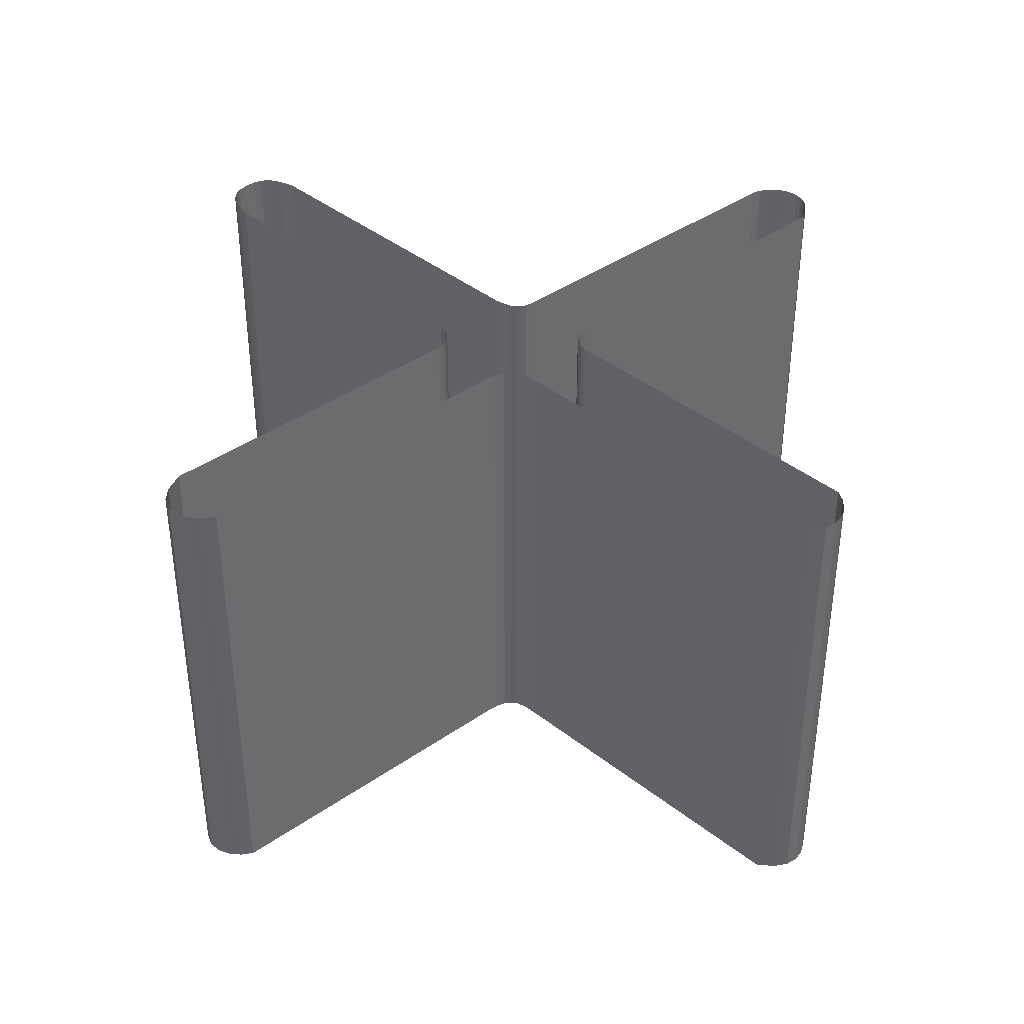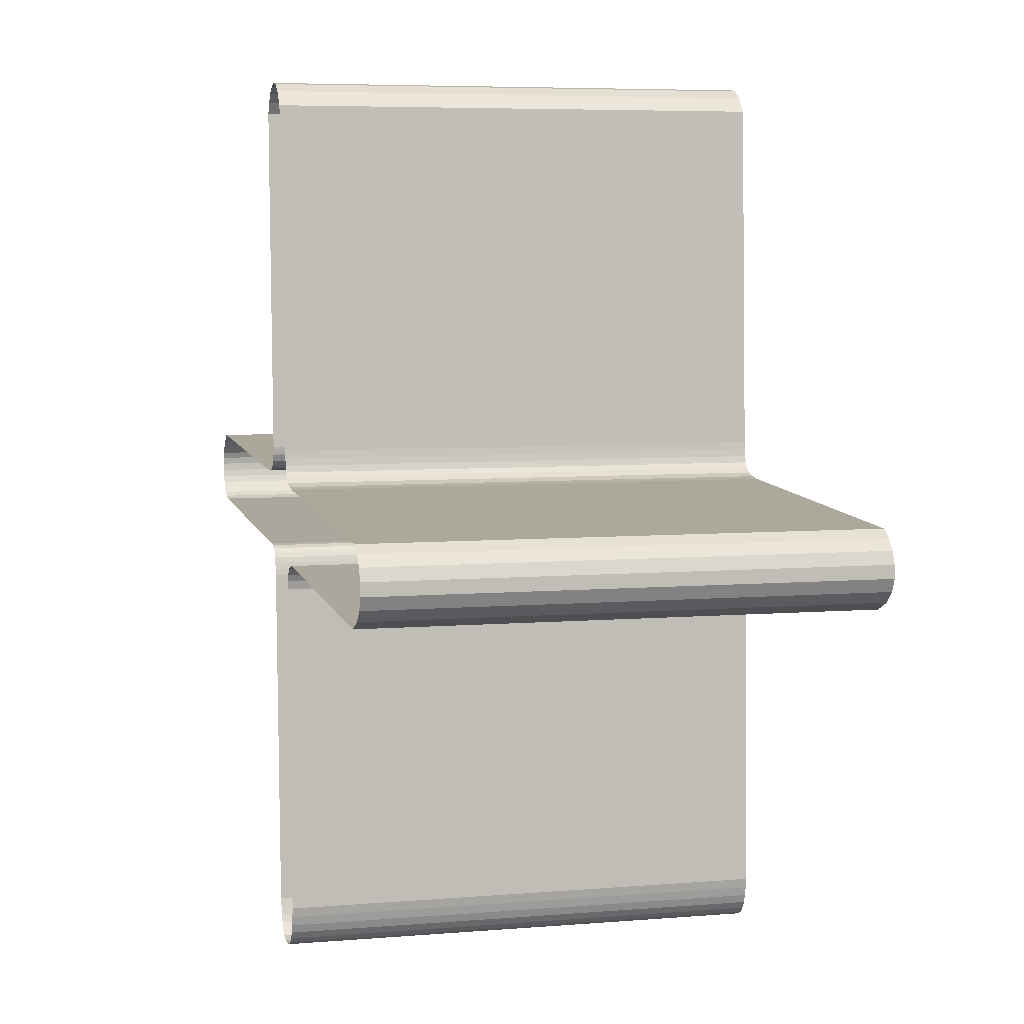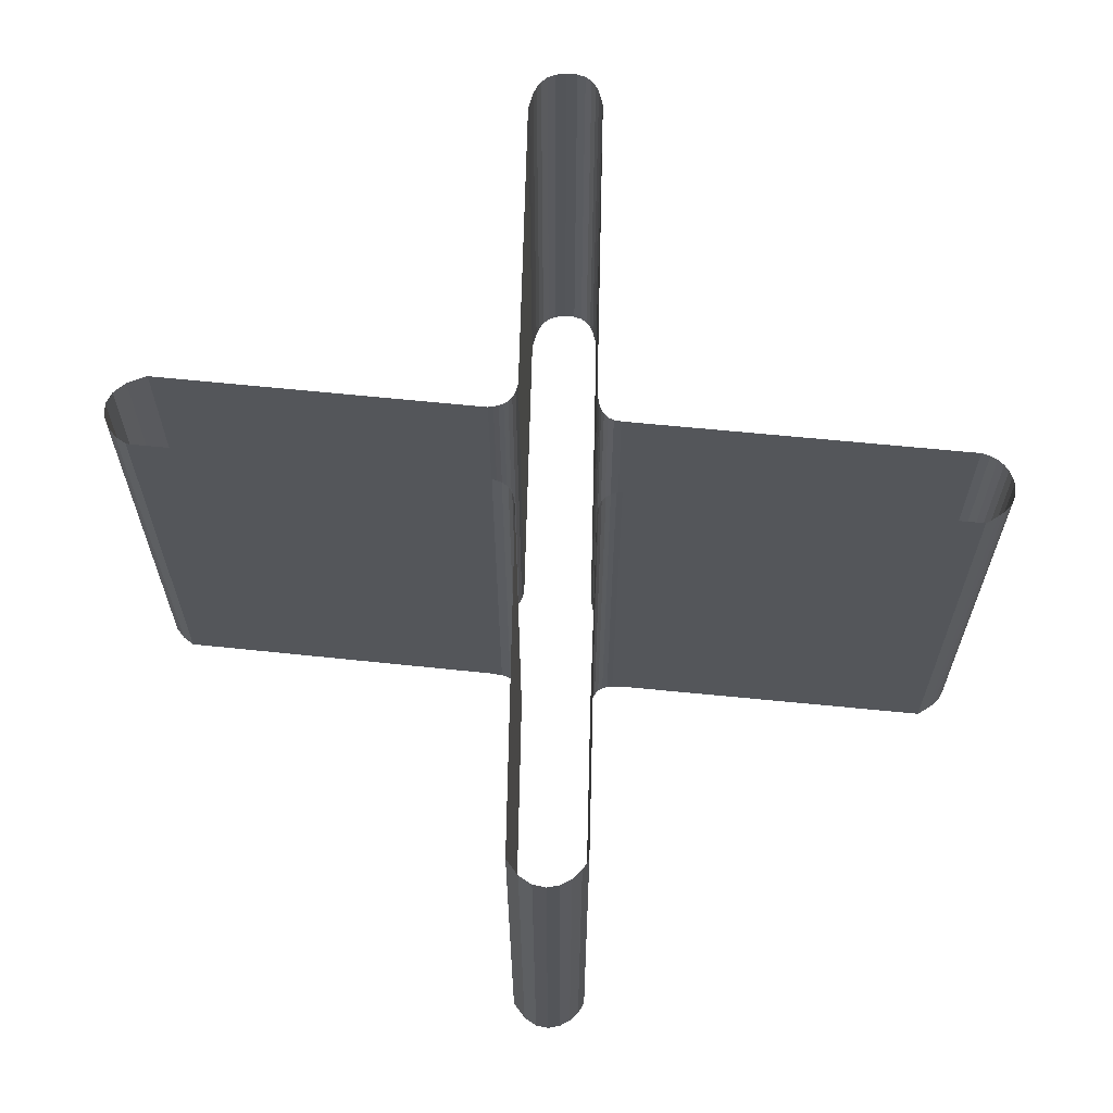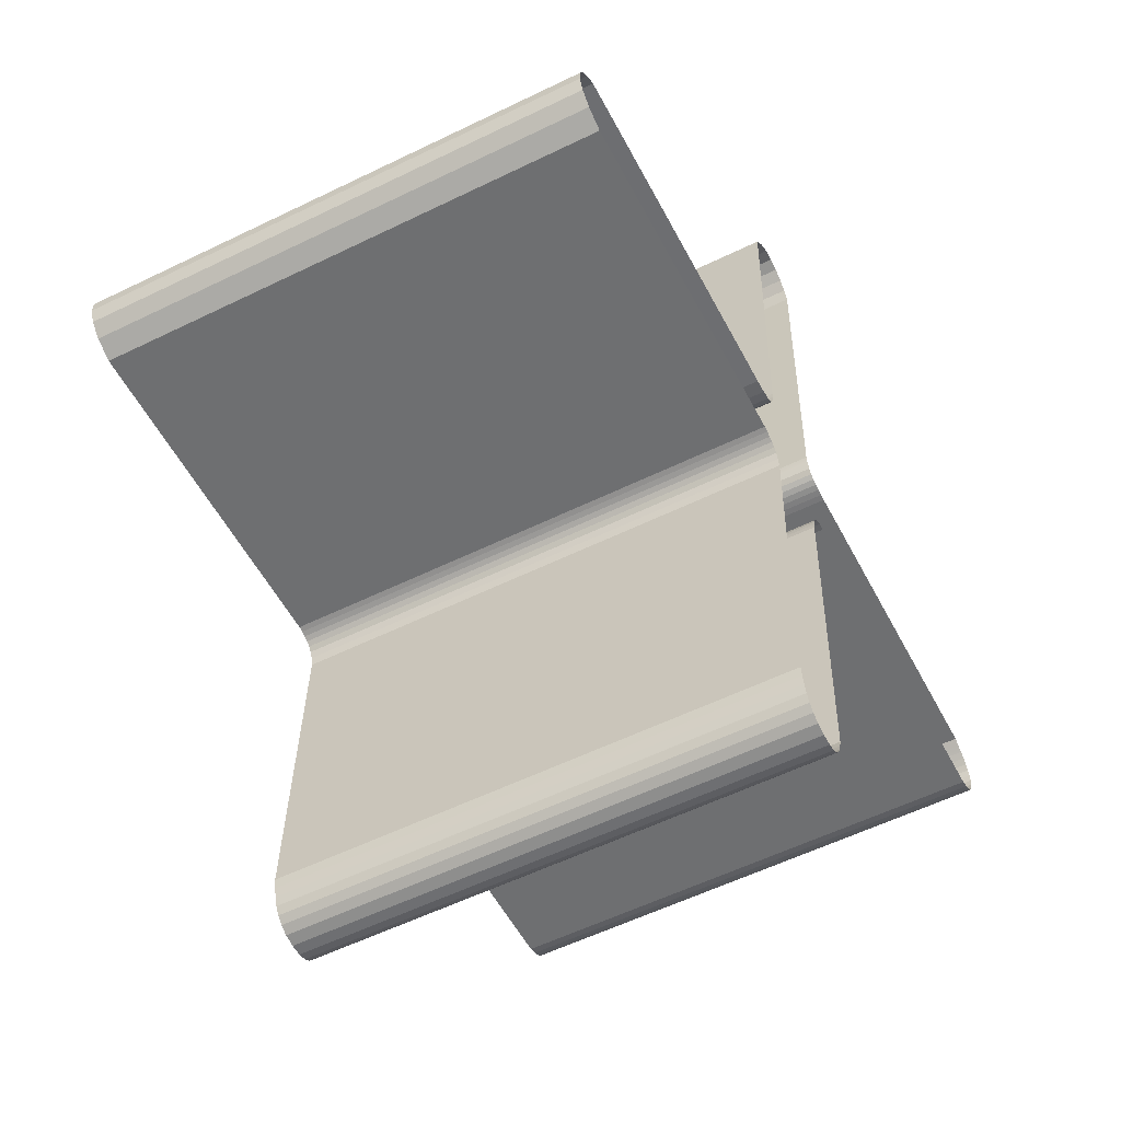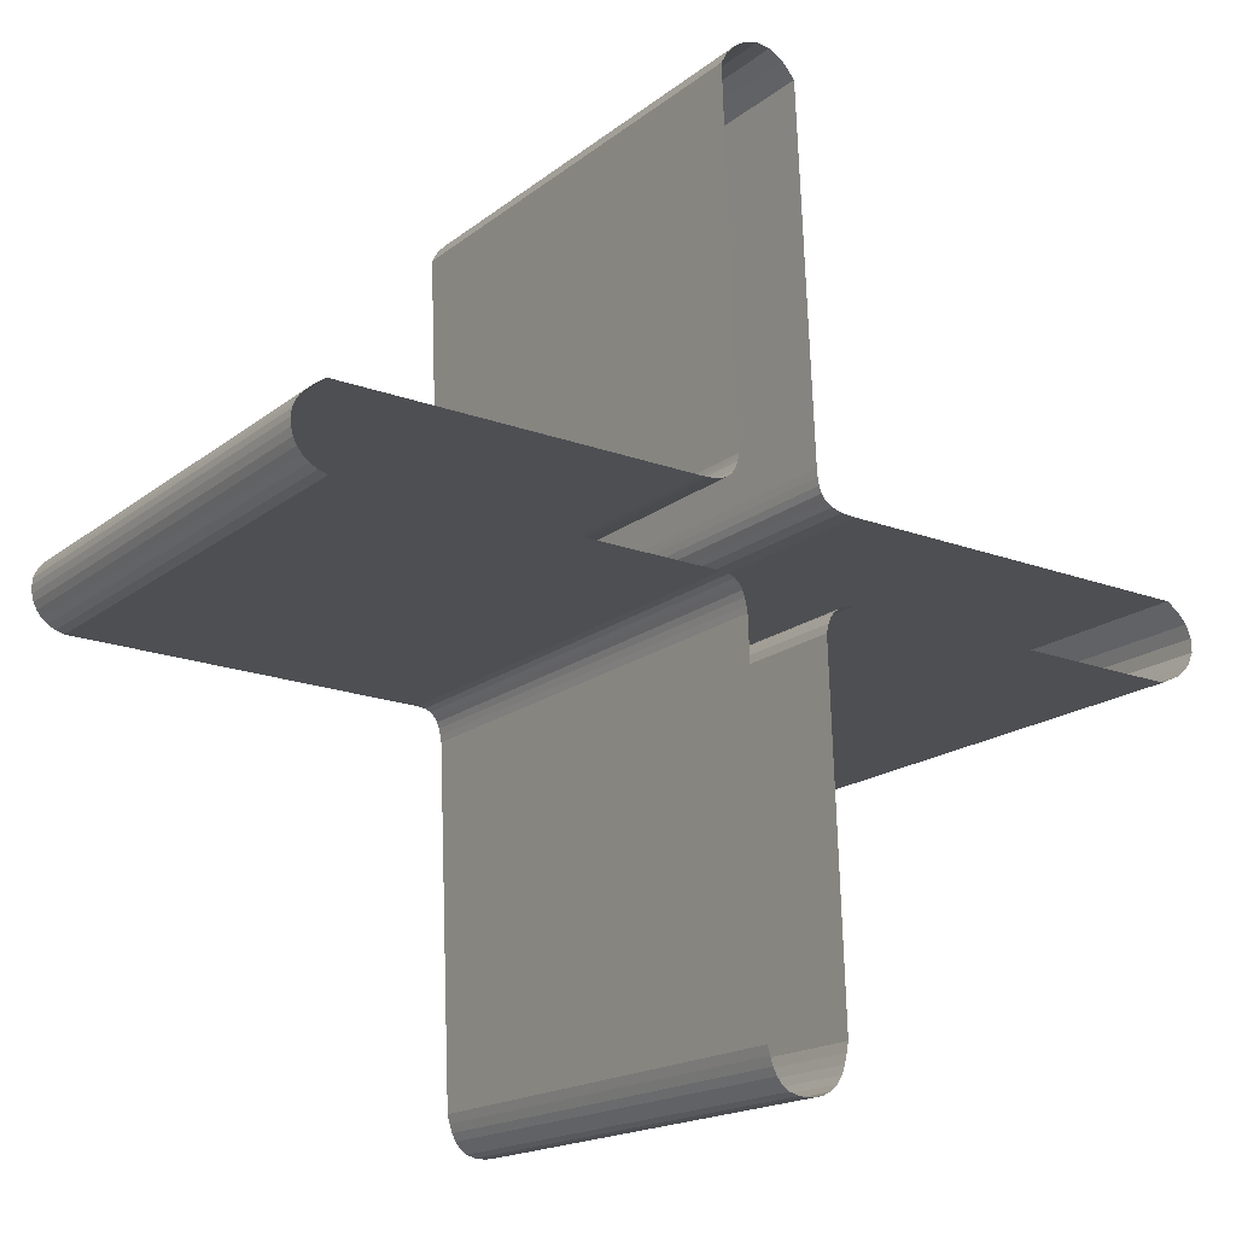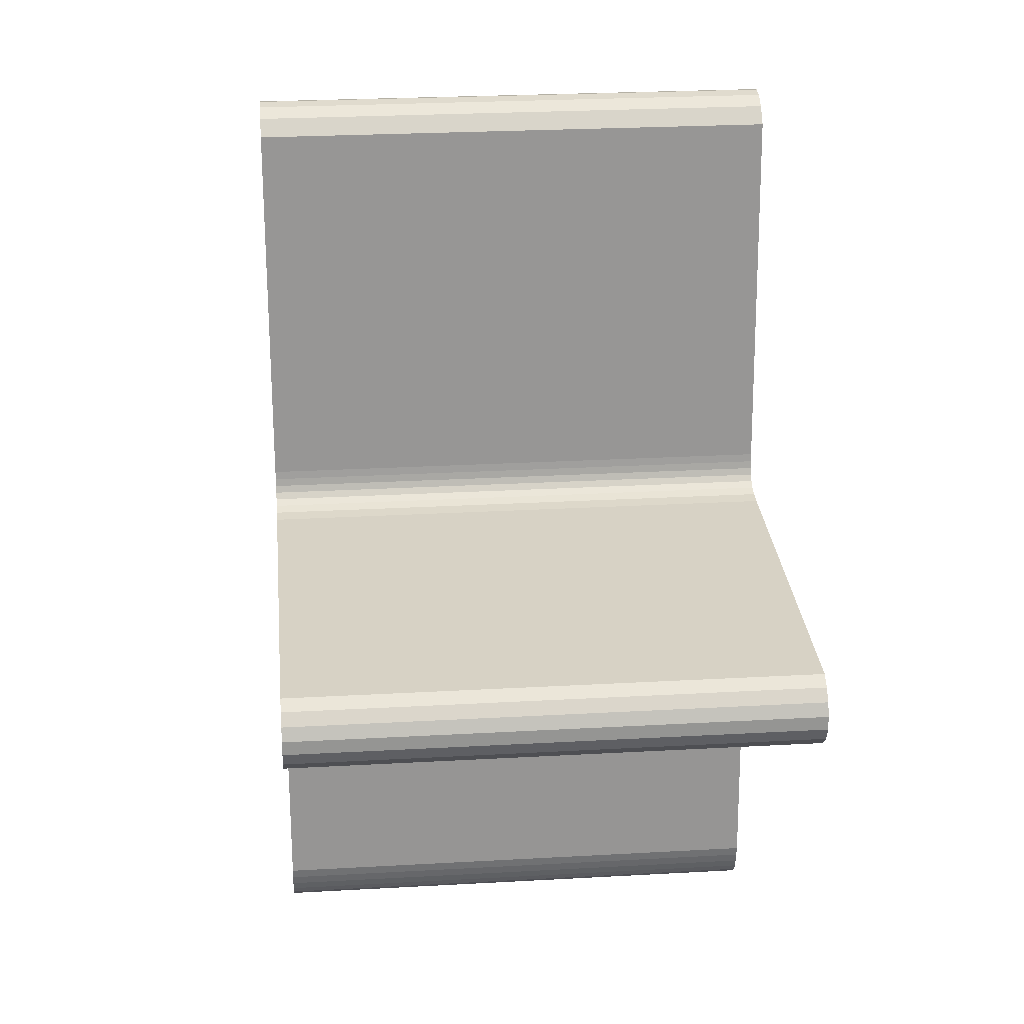
<metadata>
{"format":"obj","ext":"obj","renderer":"f3d","projection":"perspective","resolution":1024,"background":"white","views":[{"elev":39.8,"azim":136.8,"up":"+Z"},{"elev":6.1,"azim":75.9,"up":"+Y"},{"elev":64.6,"azim":-176.4,"up":"+Z"},{"elev":-56.4,"azim":117.1,"up":"+Y"},{"elev":-16.8,"azim":-32.9,"up":"+Y"},{"elev":25.0,"azim":84.7,"up":"+Y"}]}
</metadata>
<code>
g Eff_Ben_Xmesh_02
v 0.07223 0.1137 0
v 0.07223 0.1137 0.6
v 0.05304 0.5378 0.6
v 0.05304 0.5378 0
v 0.05304 0.5378 0
v 0.05304 0.5378 0.6
v 0.03789 0.5559 0.6
v 0.03789 0.5559 0
v 0.03789 0.5559 0
v 0.03789 0.5559 0.6
v 0.02204 0.5654 0.6
v 0.02204 0.5654 0
v 0.02204 0.5654 0
v 0.02204 0.5654 0.6
v 0.006296 0.5677 0.6
v 0.006296 0.5677 0
v 0.006296 0.5677 0
v 0.006296 0.5677 0.6
v -0.008501 0.5642 0.6
v -0.008501 0.5642 0
v -0.008501 0.5642 0
v -0.008501 0.5642 0.6
v -0.02152 0.5562 0.6
v -0.02152 0.5562 0
v -0.02152 0.5562 0
v -0.02152 0.5562 0.6
v -0.03194 0.545 0.6
v -0.03194 0.545 0
v -0.03194 0.545 0
v -0.03194 0.545 0.6
v -0.03893 0.5322 0.6
v -0.03893 0.5322 0
v -0.03893 0.5322 0
v -0.03893 0.5322 0.6
v -0.02345 0.1115 0.6
v -0.02345 0.1115 0
v -0.02345 0.1115 0
v -0.02345 0.1115 0.6
v -0.0236 0.11 0.6
v -0.0236 0.11 0
v -0.02378 0.1084 0.6
v -0.02378 0.1084 0
v -0.02398 0.1069 0.6
v -0.02398 0.1069 0
v -0.02421 0.1053 0.6
v -0.02421 0.1053 0
v -0.02446 0.1039 0.6
v -0.02446 0.1039 0
v -0.02473 0.1025 0.6
v -0.02473 0.1025 0
v -0.02503 0.1013 0.6
v -0.02503 0.1013 0
v -0.02503 0.1013 0
v -0.02503 0.1013 0.6
v -0.02829 0.09305 0.6
v -0.02829 0.09305 0
v -0.02829 0.09305 0
v -0.02829 0.09305 0.6
v -0.03284 0.08714 0.6
v -0.03284 0.08714 0
v -0.03284 0.08714 0
v -0.03284 0.08714 0.6
v -0.03845 0.08316 0.6
v -0.03845 0.08316 0
v -0.03845 0.08316 0
v -0.03845 0.08316 0.6
v -0.04493 0.08072 0.6
v -0.04493 0.08072 0
v -0.04493 0.08072 0
v -0.04493 0.08072 0.6
v -0.05204 0.07942 0.6
v -0.05204 0.07942 0
v -0.05204 0.07942 0
v -0.05204 0.07942 0.6
v -0.05959 0.0789 0.6
v -0.05959 0.0789 0
v -0.05959 0.0789 0
v -0.05959 0.0789 0.6
v -0.06735 0.07876 0.6
v -0.06735 0.07876 0
v -0.06735 0.07876 0
v -0.06735 0.07876 0.6
v -0.478 0.09366 0.6
v -0.478 0.09366 0
v -0.478 0.09366 0
v -0.478 0.09366 0.6
v -0.4855 0.08865 0.6
v -0.4855 0.08865 0
v -0.4927 0.08346 0.6
v -0.4927 0.08346 0
v -0.4927 0.08346 0
v -0.4927 0.08346 0.6
v -0.4992 0.07793 0.6
v -0.4992 0.07793 0
v -0.4992 0.07793 0
v -0.4992 0.07793 0.6
v -0.5049 0.07188 0.6
v -0.5049 0.07188 0
v -0.5049 0.07188 0
v -0.5049 0.07188 0.6
v -0.5093 0.06514 0.6
v -0.5093 0.06514 0
v -0.5093 0.06514 0
v -0.5093 0.06514 0.6
v -0.5122 0.05753 0.6
v -0.5122 0.05753 0
v -0.5122 0.05753 0
v -0.5122 0.05753 0.6
v -0.5133 0.04888 0.6
v -0.5133 0.04888 0
v -0.5133 0.04888 0
v -0.5133 0.04888 0.6
v -0.5125 0.03974 0.6
v -0.5125 0.03974 0
v -0.5125 0.03974 0
v -0.5125 0.03974 0.6
v -0.5101 0.03095 0.6
v -0.5101 0.03095 0
v -0.5101 0.03095 0
v -0.5101 0.03095 0.6
v -0.5061 0.02276 0.6
v -0.5061 0.02276 0
v -0.5061 0.02276 0
v -0.5061 0.02276 0.6
v -0.5005 0.01544 0.6
v -0.5005 0.01544 0
v -0.5005 0.01544 0
v -0.5005 0.01544 0.6
v -0.4932 0.009247 0.6
v -0.4932 0.009247 0
v -0.4932 0.009247 0
v -0.4932 0.009247 0.6
v -0.4842 0.004436 0.6
v -0.4842 0.004436 0
v -0.4842 0.004436 0
v -0.4842 0.004436 0.6
v -0.4736 0.001269 0.6
v -0.4736 0.001269 0
v -0.4736 0.001269 0
v -0.4736 0.001269 0.6
v -0.0461 -0.01472 0.6
v -0.0461 -0.01472 0
v -0.0461 -0.01472 0
v -0.0461 -0.01472 0.6
v -0.03681 -0.01595 0.6
v -0.03681 -0.01595 0
v -0.03681 -0.01595 0
v -0.03681 -0.01595 0.6
v -0.02977 -0.01909 0.6
v -0.02977 -0.01909 0
v -0.02977 -0.01909 0
v -0.02977 -0.01909 0.6
v -0.02459 -0.02383 0.6
v -0.02459 -0.02383 0
v -0.02459 -0.02383 0
v -0.02459 -0.02383 0.6
v -0.02091 -0.02984 0.6
v -0.02091 -0.02984 0
v -0.02091 -0.02984 0
v -0.02091 -0.02984 0.6
v -0.01835 -0.03682 0.6
v -0.01835 -0.03682 0
v -0.01835 -0.03682 0
v -0.01835 -0.03682 0.6
v -0.01653 -0.04443 0.6
v -0.01653 -0.04443 0
v -0.01653 -0.04443 0
v -0.01653 -0.04443 0.6
v -0.01509 -0.05235 0.6
v -0.01509 -0.05235 0
v -0.01509 -0.05235 0
v -0.01509 -0.05235 0.6
v 0.001099 -0.4699 0.6
v 0.001099 -0.4699 0
v 0.001099 -0.4699 0
v 0.001099 -0.4699 0.6
v 0.003926 -0.4802 0.6
v 0.003926 -0.4802 0
v 0.003926 -0.4802 0
v 0.003926 -0.4802 0.6
v 0.007275 -0.49 0.6
v 0.007275 -0.49 0
v 0.007275 -0.49 0
v 0.007275 -0.49 0.6
v 0.01167 -0.499 0.6
v 0.01167 -0.499 0
v 0.01167 -0.499 0
v 0.01167 -0.499 0.6
v 0.01764 -0.5065 0.6
v 0.01764 -0.5065 0
v 0.01764 -0.5065 0
v 0.01764 -0.5065 0.6
v 0.0257 -0.5121 0.6
v 0.0257 -0.5121 0
v 0.0257 -0.5121 0
v 0.0257 -0.5121 0.6
v 0.03637 -0.5154 0.6
v 0.03637 -0.5154 0
v 0.03637 -0.5154 0
v 0.03637 -0.5154 0.6
v 0.05019 -0.5159 0.6
v 0.05019 -0.5159 0
v 0.05019 -0.5159 0
v 0.05019 -0.5159 0.6
v 0.0639 -0.5134 0.6
v 0.0639 -0.5134 0
v 0.0639 -0.5134 0
v 0.0639 -0.5134 0.6
v 0.07429 -0.5083 0.6
v 0.07429 -0.5083 0
v 0.07429 -0.5083 0
v 0.07429 -0.5083 0.6
v 0.0819 -0.501 0.6
v 0.0819 -0.501 0
v 0.0819 -0.501 0
v 0.0819 -0.501 0.6
v 0.0873 -0.492 0.6
v 0.0873 -0.492 0
v 0.0873 -0.492 0
v 0.0873 -0.492 0.6
v 0.09104 -0.4816 0.6
v 0.09104 -0.4816 0
v 0.09104 -0.4816 0
v 0.09104 -0.4816 0.6
v 0.09367 -0.4704 0.6
v 0.09367 -0.4704 0
v 0.09367 -0.4704 0
v 0.09367 -0.4704 0.6
v 0.09574 -0.4588 0.6
v 0.09574 -0.4588 0
v 0.09574 -0.4588 0
v 0.09574 -0.4588 0.6
v 0.08041 -0.05743 0.6
v 0.08041 -0.05743 0
v 0.08041 -0.05743 0
v 0.08041 -0.05743 0.6
v 0.08281 -0.04701 0.6
v 0.08281 -0.04701 0
v 0.08281 -0.04701 0
v 0.08281 -0.04701 0.6
v 0.08635 -0.0392 0.6
v 0.08635 -0.0392 0
v 0.08635 -0.0392 0
v 0.08635 -0.0392 0.6
v 0.09084 -0.03357 0.6
v 0.09084 -0.03357 0
v 0.09084 -0.03357 0
v 0.09084 -0.03357 0.6
v 0.0961 -0.02967 0.6
v 0.0961 -0.02967 0
v 0.0961 -0.02967 0
v 0.0961 -0.02967 0.6
v 0.1019 -0.02708 0.6
v 0.1019 -0.02708 0
v 0.1019 -0.02708 0
v 0.1019 -0.02708 0.6
v 0.1081 -0.02535 0.6
v 0.1081 -0.02535 0
v 0.1081 -0.02535 0
v 0.1081 -0.02535 0.6
v 0.1145 -0.02406 0.6
v 0.1145 -0.02406 0
v 0.1145 -0.02406 0
v 0.1145 -0.02406 0.6
v 0.5263 -0.04069 0.6
v 0.5263 -0.04069 0
v 0.5263 -0.04069 0
v 0.5263 -0.04069 0.6
v 0.5504 -0.02949 0.6
v 0.5504 -0.02949 0
v 0.5504 -0.02949 0
v 0.5504 -0.02949 0.6
v 0.5651 -0.01554 0.6
v 0.5651 -0.01554 0
v 0.5651 -0.01554 0
v 0.5651 -0.01554 0.6
v 0.5715 -8.208e-05 0.6
v 0.5715 -8.208e-05 0
v 0.5715 -8.208e-05 0
v 0.5715 -8.208e-05 0.6
v 0.571 0.01566 0.6
v 0.571 0.01566 0
v 0.571 0.01566 0
v 0.571 0.01566 0.6
v 0.5647 0.03047 0.6
v 0.5647 0.03047 0
v 0.5647 0.03047 0
v 0.5647 0.03047 0.6
v 0.5539 0.04312 0.6
v 0.5539 0.04312 0
v 0.5539 0.04312 0
v 0.5539 0.04312 0.6
v 0.5397 0.05237 0.6
v 0.5397 0.05237 0
v 0.5397 0.05237 0
v 0.5397 0.05237 0.6
v 0.1196 0.07023 0.6
v 0.1196 0.07023 0
v 0.1196 0.07023 0
v 0.1196 0.07023 0.6
v 0.1027 0.072 0.6
v 0.1027 0.072 0
v 0.1027 0.072 0
v 0.1027 0.072 0.6
v 0.09056 0.0757 0.6
v 0.09056 0.0757 0
v 0.09056 0.0757 0
v 0.09056 0.0757 0.6
v 0.08245 0.08105 0.6
v 0.08245 0.08105 0
v 0.08245 0.08105 0
v 0.08245 0.08105 0.6
v 0.07744 0.08779 0.6
v 0.07744 0.08779 0
v 0.07744 0.08779 0
v 0.07744 0.08779 0.6
v 0.07466 0.09566 0.6
v 0.07466 0.09566 0
v 0.07466 0.09566 0
v 0.07466 0.09566 0.6
v 0.07321 0.1044 0.6
v 0.07321 0.1044 0
v 0.07321 0.1044 0
v 0.07321 0.1044 0.6
v 0.07223 0.1137 0.6
v 0.07223 0.1137 0
g Eff_Ben_Xmesh_02_0
f 3 2 1
f 4 3 1
f 7 6 5
f 8 7 5
f 11 10 9
f 12 11 9
f 15 14 13
f 16 15 13
f 19 18 17
f 20 19 17
f 23 22 21
f 24 23 21
f 27 26 25
f 28 27 25
f 31 30 29
f 32 31 29
f 35 34 33
f 36 35 33
f 39 38 37
f 40 39 37
f 41 39 40
f 42 41 40
f 43 41 42
f 44 43 42
f 45 43 44
f 46 45 44
f 47 45 46
f 48 47 46
f 49 47 48
f 50 49 48
f 51 49 50
f 52 51 50
f 55 54 53
f 56 55 53
f 59 58 57
f 60 59 57
f 63 62 61
f 64 63 61
f 67 66 65
f 68 67 65
f 71 70 69
f 72 71 69
f 75 74 73
f 76 75 73
f 79 78 77
f 80 79 77
f 83 82 81
f 84 83 81
f 87 86 85
f 88 87 85
f 89 87 88
f 90 89 88
f 93 92 91
f 94 93 91
f 97 96 95
f 98 97 95
f 101 100 99
f 102 101 99
f 105 104 103
f 106 105 103
f 109 108 107
f 110 109 107
f 113 112 111
f 114 113 111
f 117 116 115
f 118 117 115
f 121 120 119
f 122 121 119
f 125 124 123
f 126 125 123
f 129 128 127
f 130 129 127
f 133 132 131
f 134 133 131
f 137 136 135
f 138 137 135
f 141 140 139
f 142 141 139
f 145 144 143
f 146 145 143
f 149 148 147
f 150 149 147
f 153 152 151
f 154 153 151
f 157 156 155
f 158 157 155
f 161 160 159
f 162 161 159
f 165 164 163
f 166 165 163
f 169 168 167
f 170 169 167
f 173 172 171
f 174 173 171
f 177 176 175
f 178 177 175
f 181 180 179
f 182 181 179
f 185 184 183
f 186 185 183
f 189 188 187
f 190 189 187
f 193 192 191
f 194 193 191
f 197 196 195
f 198 197 195
f 201 200 199
f 202 201 199
f 205 204 203
f 206 205 203
f 209 208 207
f 210 209 207
f 213 212 211
f 214 213 211
f 217 216 215
f 218 217 215
f 221 220 219
f 222 221 219
f 225 224 223
f 226 225 223
f 229 228 227
f 230 229 227
f 233 232 231
f 234 233 231
f 237 236 235
f 238 237 235
f 241 240 239
f 242 241 239
f 245 244 243
f 246 245 243
f 249 248 247
f 250 249 247
f 253 252 251
f 254 253 251
f 257 256 255
f 258 257 255
f 261 260 259
f 262 261 259
f 265 264 263
f 266 265 263
f 269 268 267
f 270 269 267
f 273 272 271
f 274 273 271
f 277 276 275
f 278 277 275
f 281 280 279
f 282 281 279
f 285 284 283
f 286 285 283
f 289 288 287
f 290 289 287
f 293 292 291
f 294 293 291
f 297 296 295
f 298 297 295
f 301 300 299
f 302 301 299
f 305 304 303
f 306 305 303
f 309 308 307
f 310 309 307
f 313 312 311
f 314 313 311
f 317 316 315
f 318 317 315
f 321 320 319
f 322 321 319
f 325 324 323
f 326 325 323

</code>
